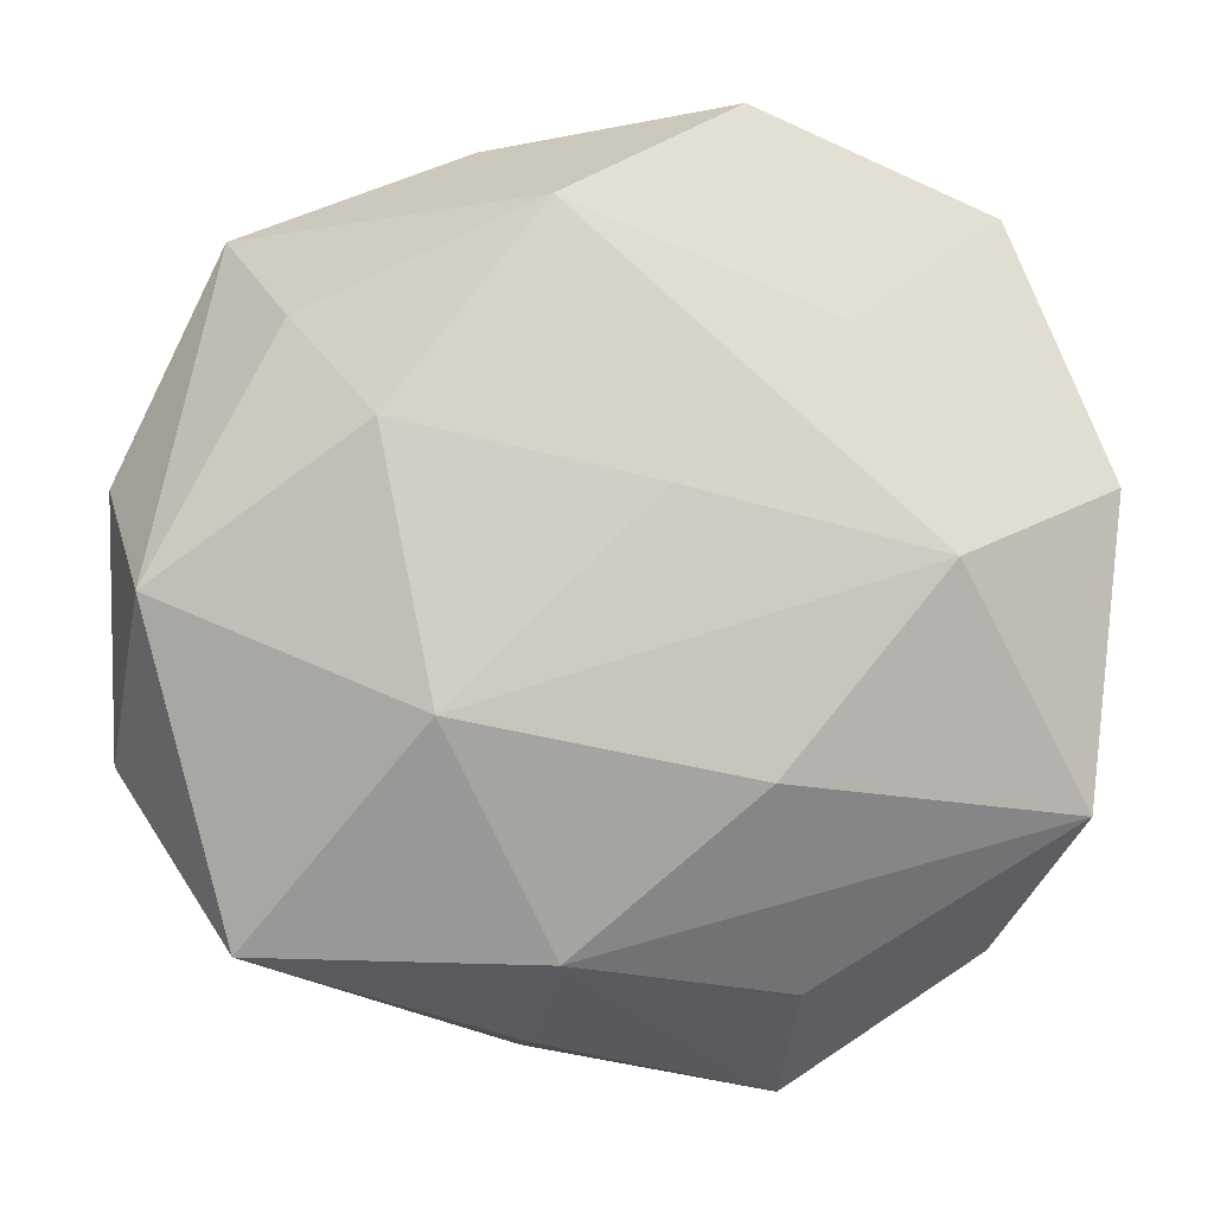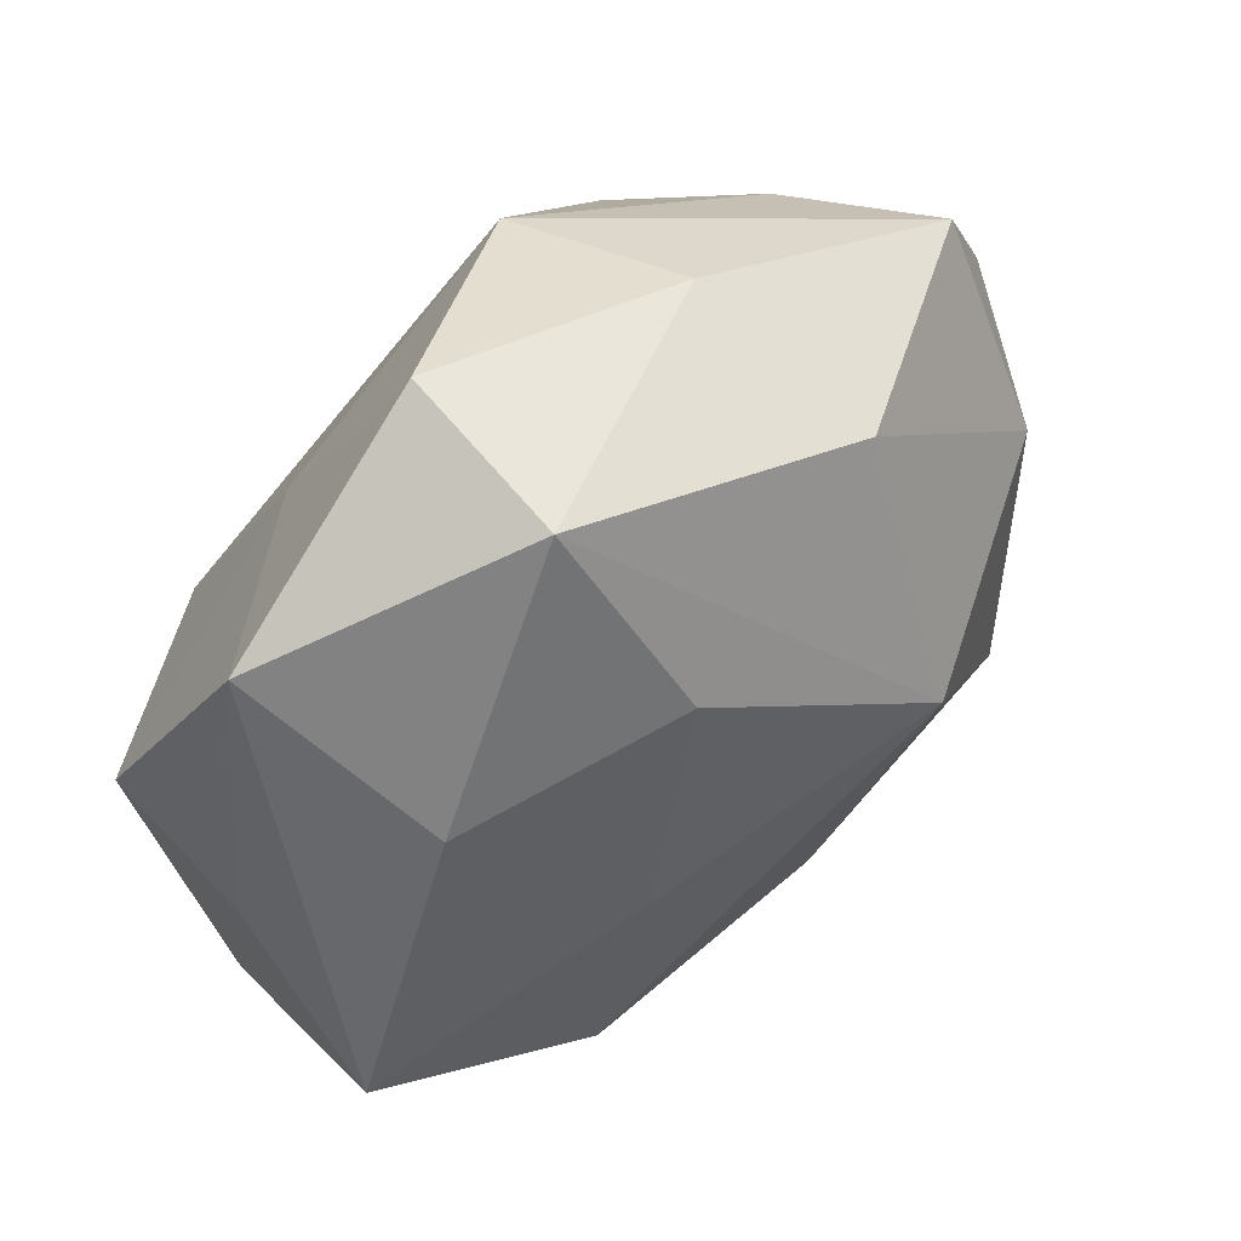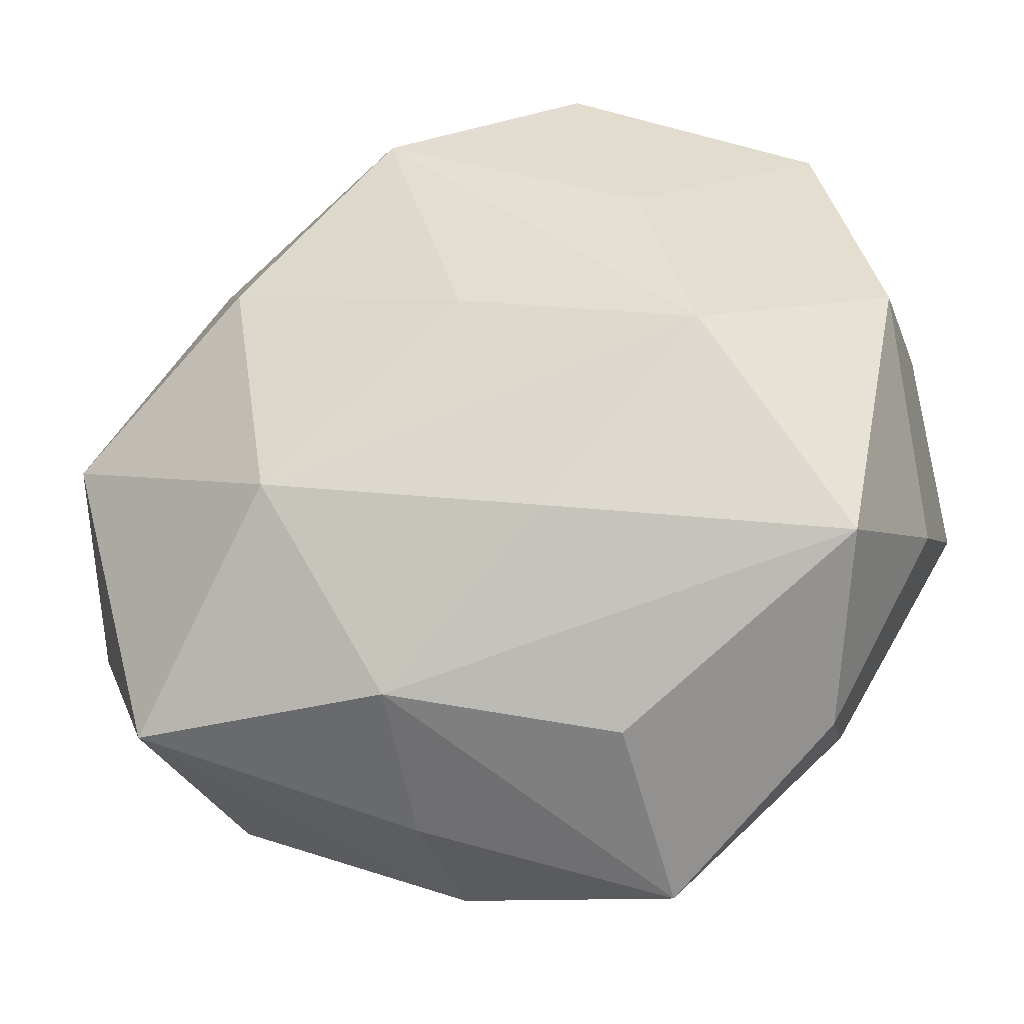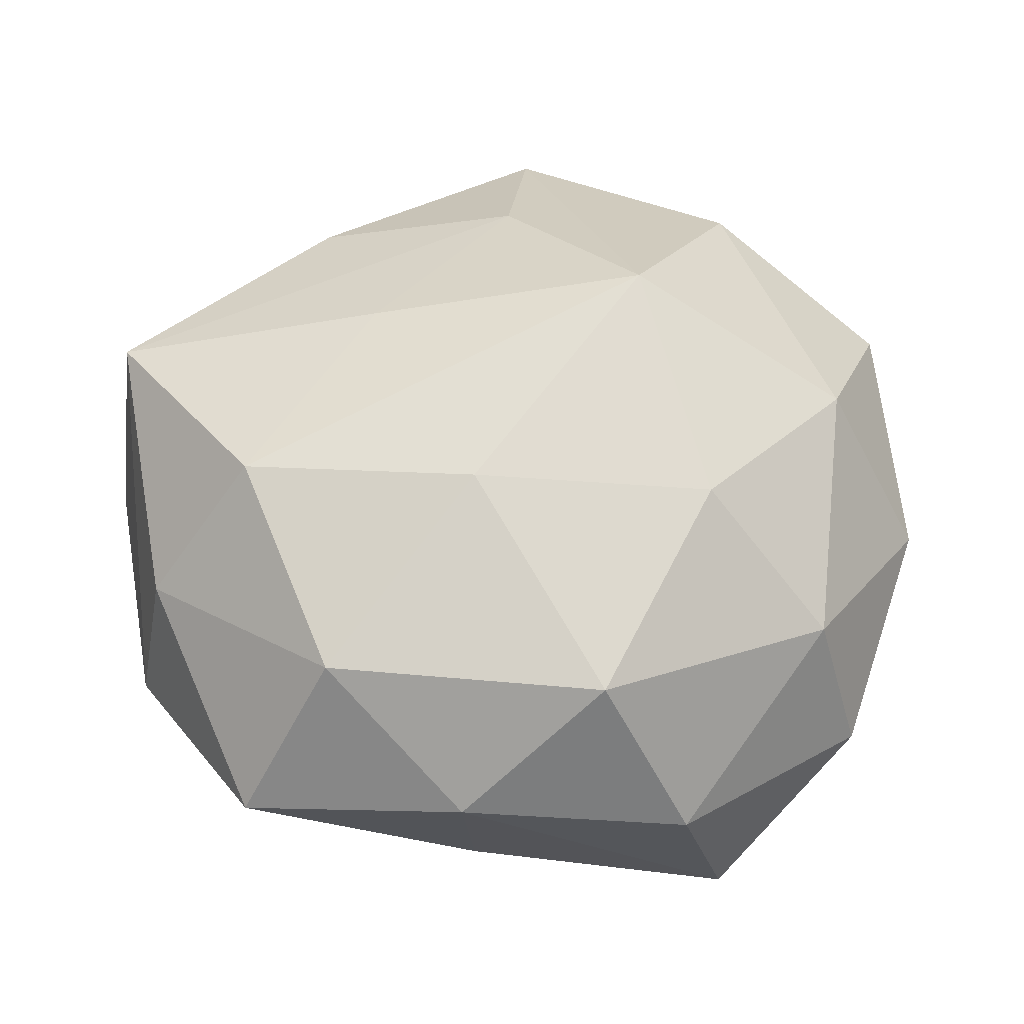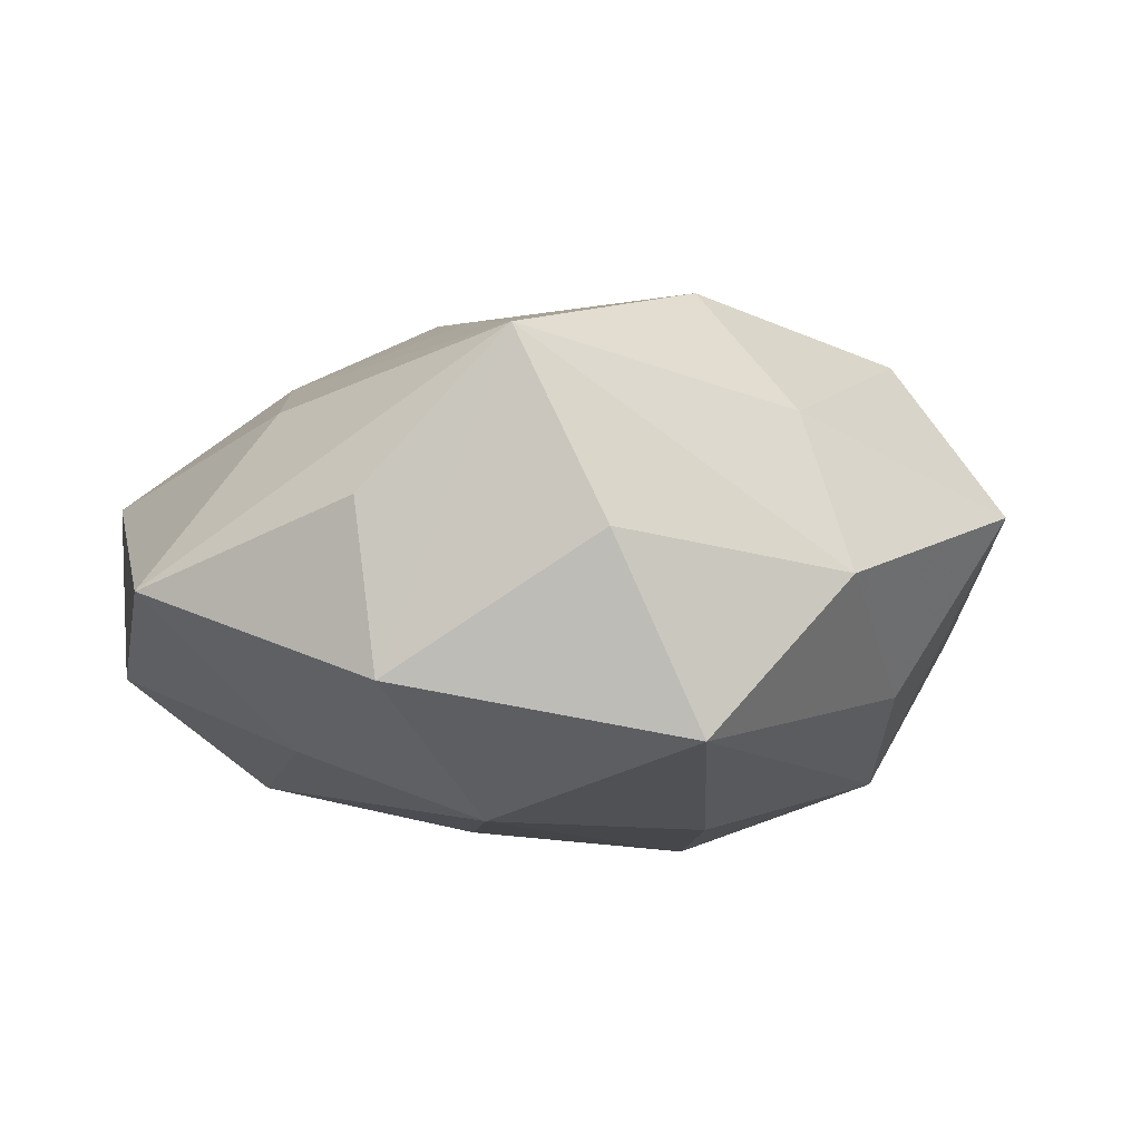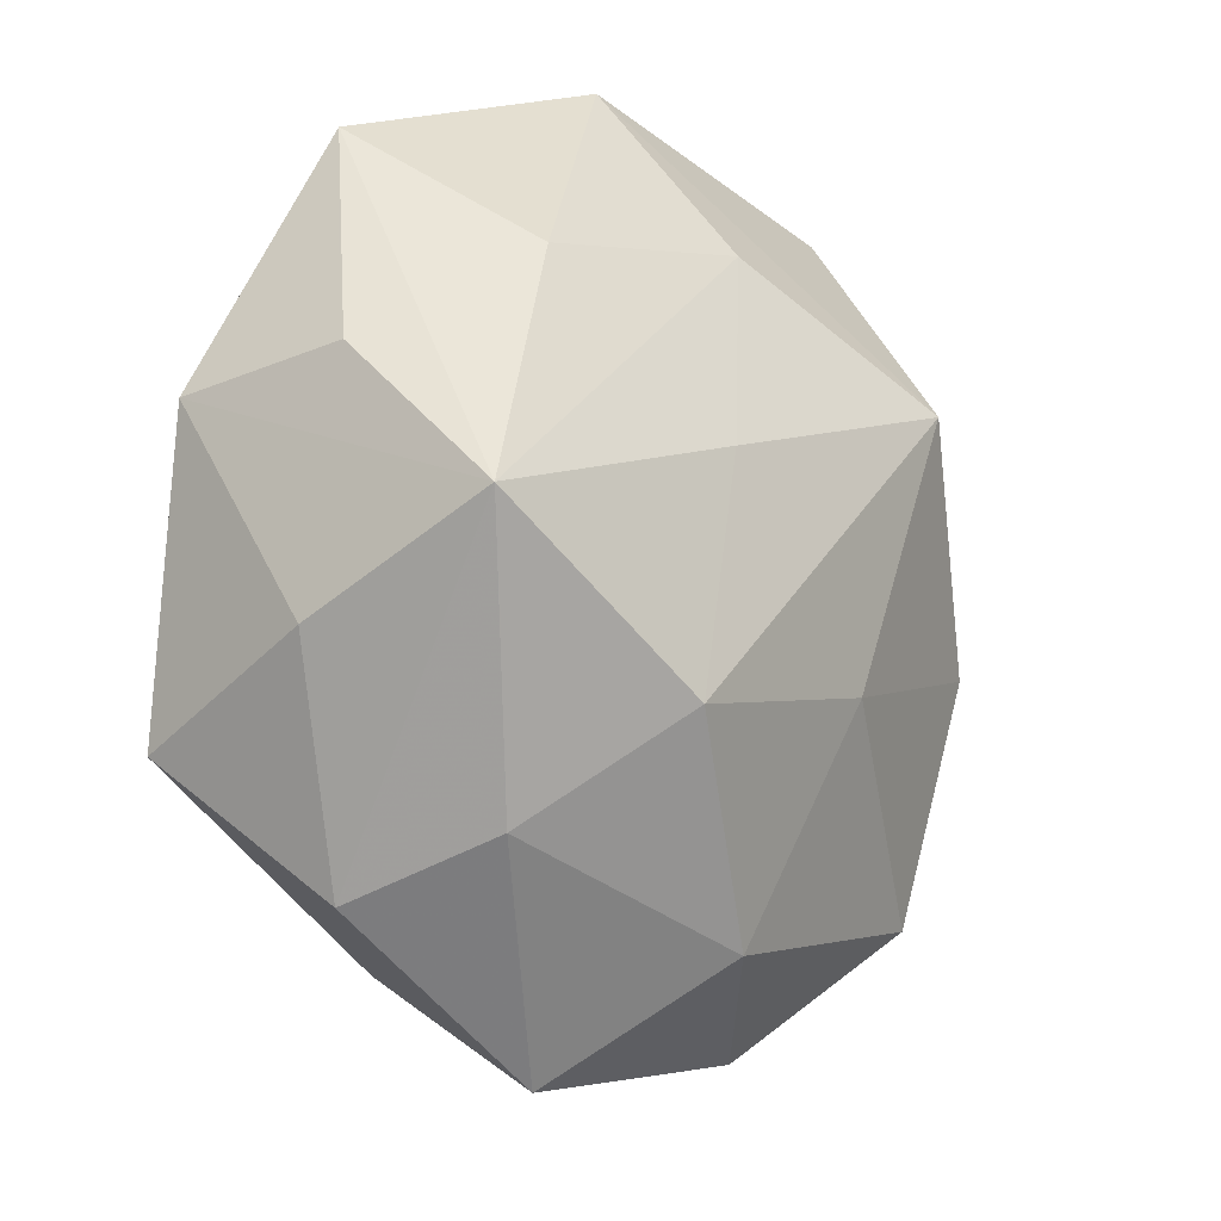
<metadata>
{"format":"obj","ext":"obj","renderer":"f3d","projection":"perspective","resolution":1024,"background":"white","views":[{"elev":-1.1,"azim":172.7,"up":"+Y"},{"elev":66.7,"azim":-43.5,"up":"+Y"},{"elev":-28.4,"azim":-164.5,"up":"+Y"},{"elev":59.4,"azim":17.2,"up":"+Z"},{"elev":-7.7,"azim":-80.9,"up":"+Z"},{"elev":-14.3,"azim":-59.7,"up":"+Y"}]}
</metadata>
<code>
v 0.03774 0.03547 0.00496
v 0.04875 0.01093 0.001092
v 0.01391 0.04337 -0.003188
v -0.01653 -0.04803 0.003753
v 0.03609 0.01658 0.01886
v -0.01221 0.04782 0.007627
v 0.01585 0.03969 0.01662
v -0.009646 -0.03634 0.02126
v -0.0342 -0.02827 0.01205
v -0.03577 -0.03353 -0.004215
v 0.03701 -0.03202 -0.01694
v 0.008367 -0.04378 0.01013
v -0.01065 -0.01623 -0.0277
v -0.04681 -0.01144 -0.0007158
v 0.03211 0.02647 -0.01153
v 0.04804 -0.01537 -0.002848
v 0.04172 -0.01151 0.01413
v -0.01967 0.02559 -0.01963
v 0.0089 -0.04149 -0.006137
v -0.01858 0.007609 0.0258
v -0.02743 0.003959 -0.02729
v -0.03729 0.03765 -0.004715
v -0.04154 -0.01975 -0.02055
v 0.01072 0.01739 0.03246
v -0.008951 0.02954 0.02117
v 0.02077 -0.03053 0.02267
v 0.007927 -0.03264 -0.02209
v -0.04616 0.01094 -0.01478
v 0.02458 0.01614 -0.02632
v -0.0465 0.01314 0.002972
v -0.01548 -0.03644 -0.01445
v -0.01089 0.04729 -0.01093
v 0.03244 -0.03546 0.004581
v 0.008542 0.03663 -0.02191
v -3.114e-05 -0.01202 0.02876
v 0.04563 0.0008444 -0.0185
v -0.04738 -0.00217 0.01891
v -0.001452 0.01033 -0.02752
v -0.03139 0.02478 0.01402
v -0.02575 -0.01723 0.02629
v 0.02568 -0.005235 0.02735
v 0.01963 -0.01011 -0.02916
f 10 37 14
f 37 22 30
f 10 14 23
f 1 7 5
f 7 6 24
f 24 5 7
f 9 37 10
f 26 8 12
f 11 12 19
f 28 30 22
f 28 23 14
f 28 14 37
f 37 30 28
f 23 28 21
f 22 6 32
f 37 9 40
f 40 9 8
f 25 24 6
f 1 5 2
f 2 17 16
f 5 17 2
f 4 12 8
f 4 9 10
f 8 9 4
f 19 12 4
f 27 11 19
f 19 4 27
f 42 11 27
f 16 11 36
f 36 2 16
f 42 29 36
f 36 11 42
f 1 2 36
f 26 12 33
f 12 11 33
f 33 11 16
f 33 17 26
f 16 17 33
f 13 21 42
f 23 21 13
f 42 27 13
f 13 27 23
f 38 29 42
f 42 21 38
f 34 29 38
f 38 21 34
f 34 21 18
f 18 32 34
f 22 32 18
f 18 28 22
f 18 21 28
f 3 32 6
f 3 7 1
f 3 6 7
f 1 34 3
f 34 32 3
f 5 24 41
f 41 17 5
f 26 17 41
f 37 40 20
f 20 40 24
f 20 25 37
f 24 25 20
f 24 40 35
f 26 41 35
f 35 41 24
f 35 8 26
f 35 40 8
f 37 25 39
f 39 25 6
f 39 22 37
f 39 6 22
f 23 27 31
f 31 27 4
f 10 23 31
f 31 4 10
f 1 36 15
f 15 36 29
f 15 34 1
f 15 29 34

</code>
